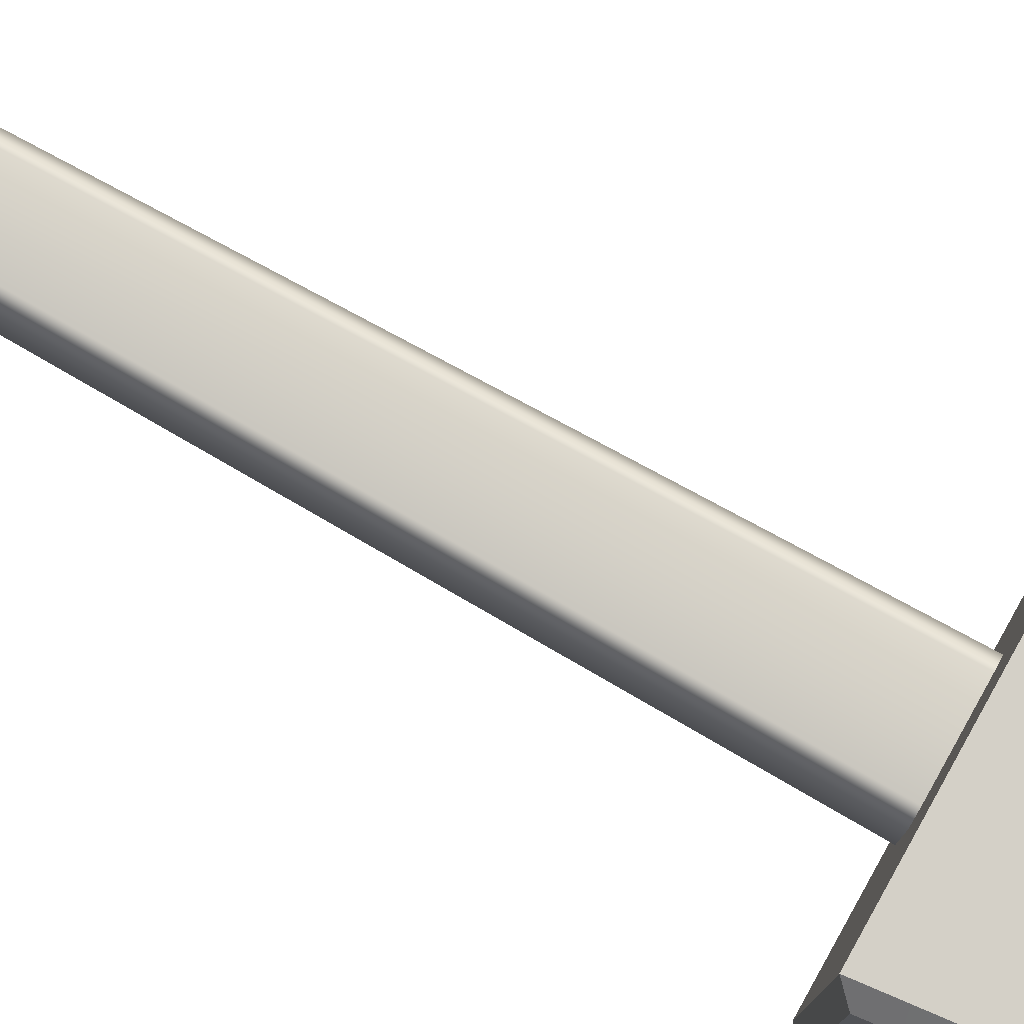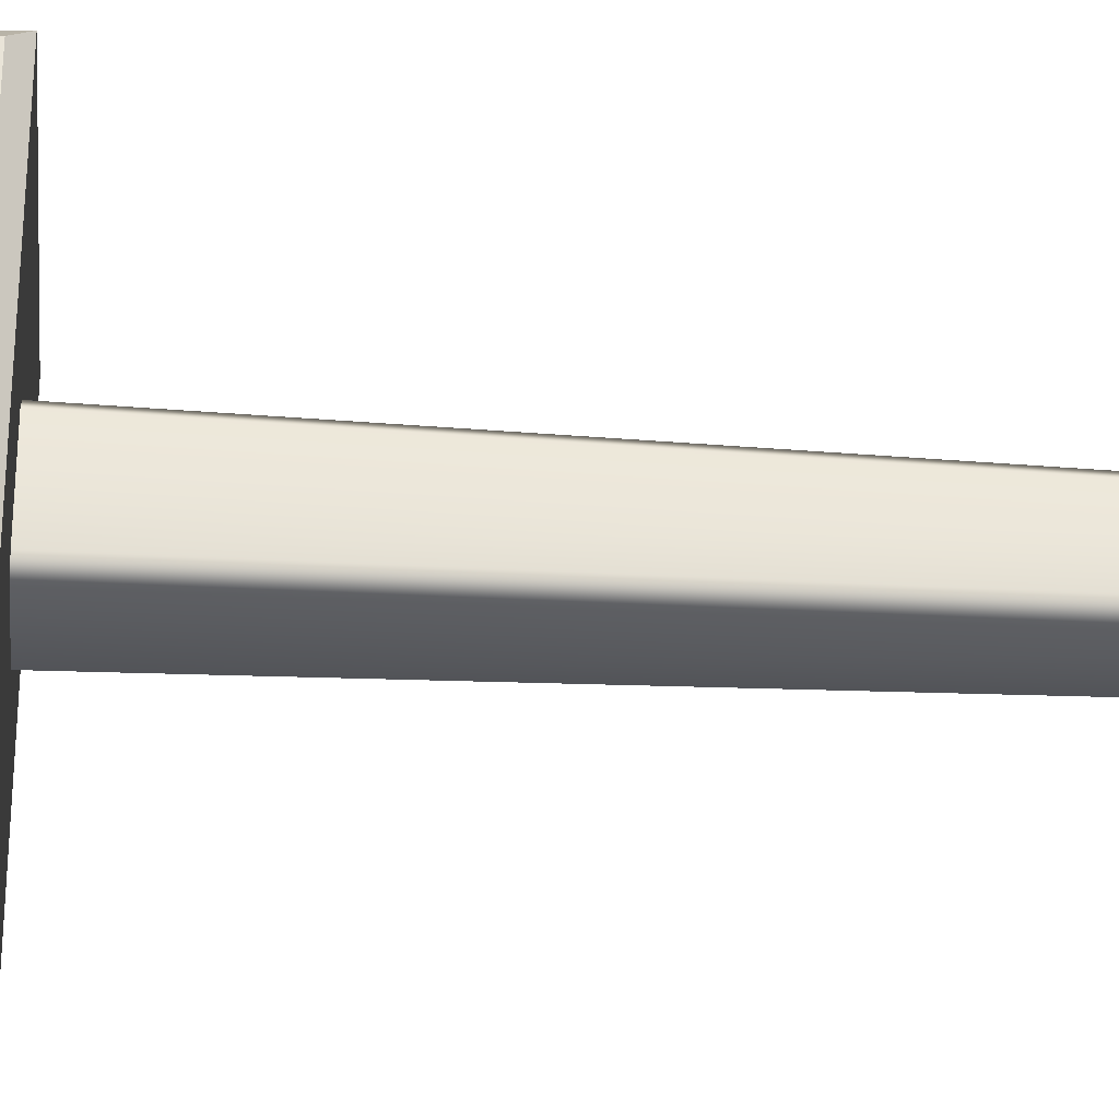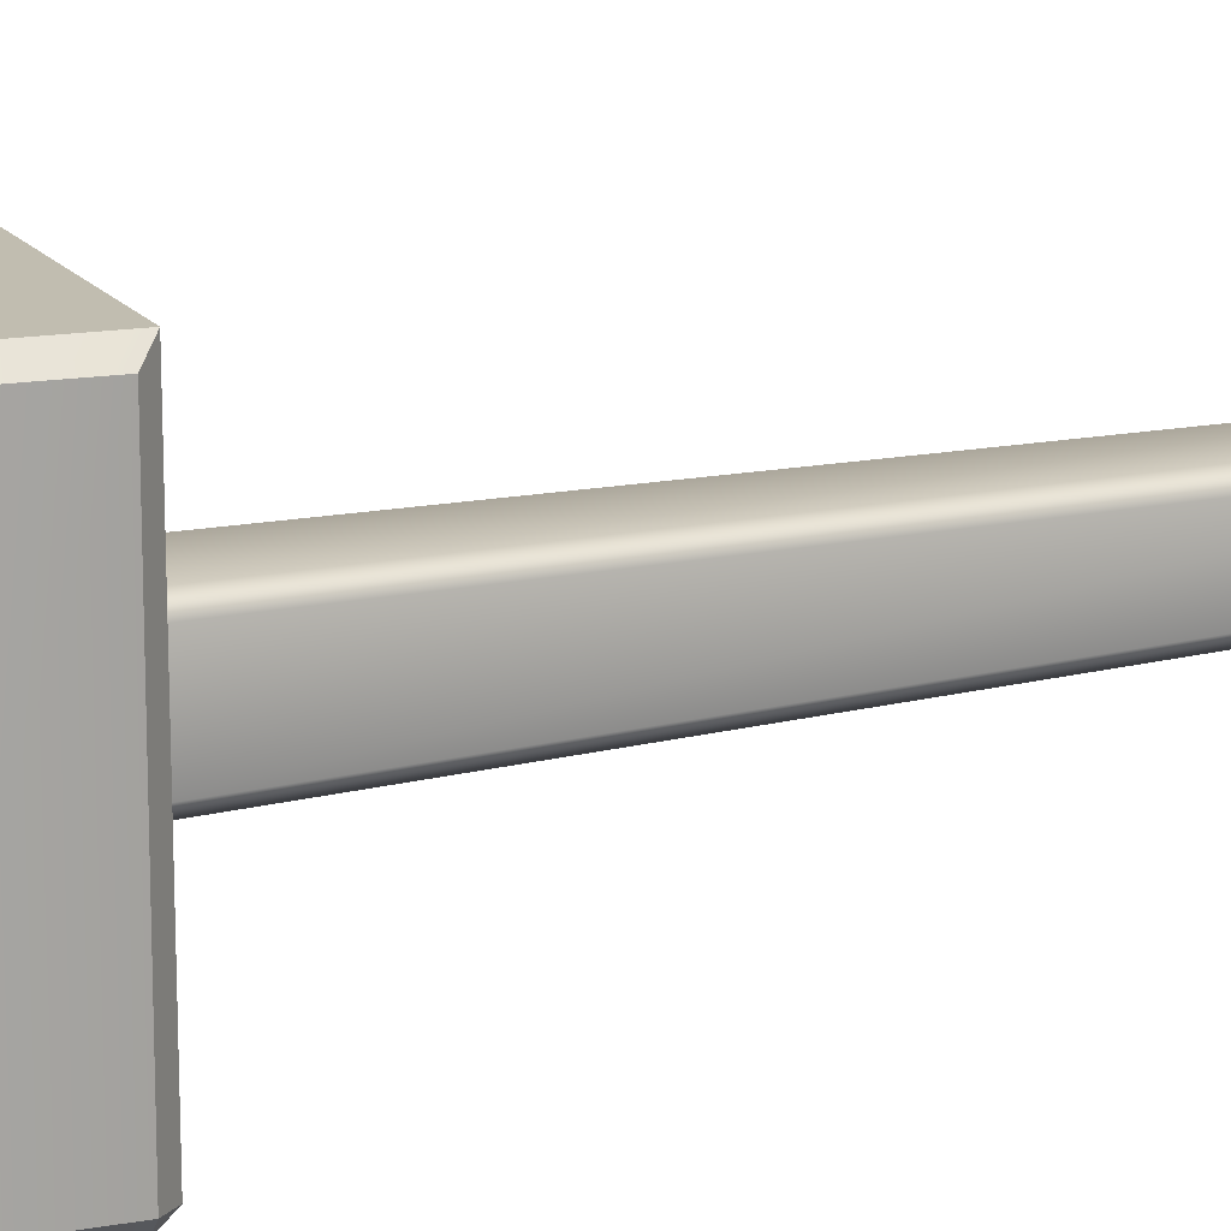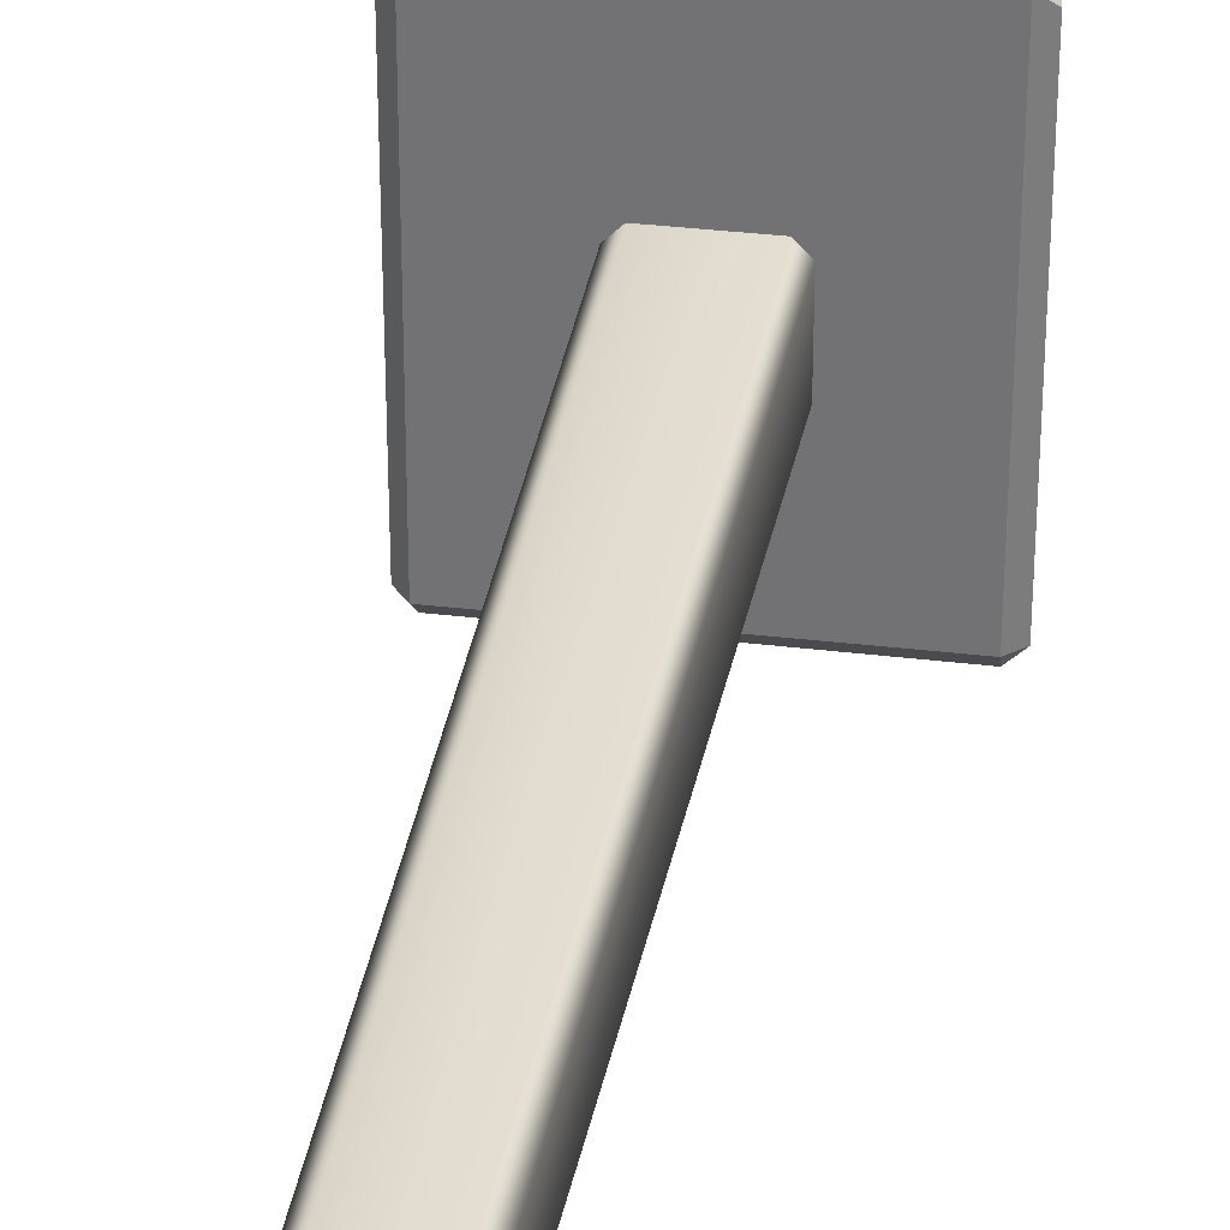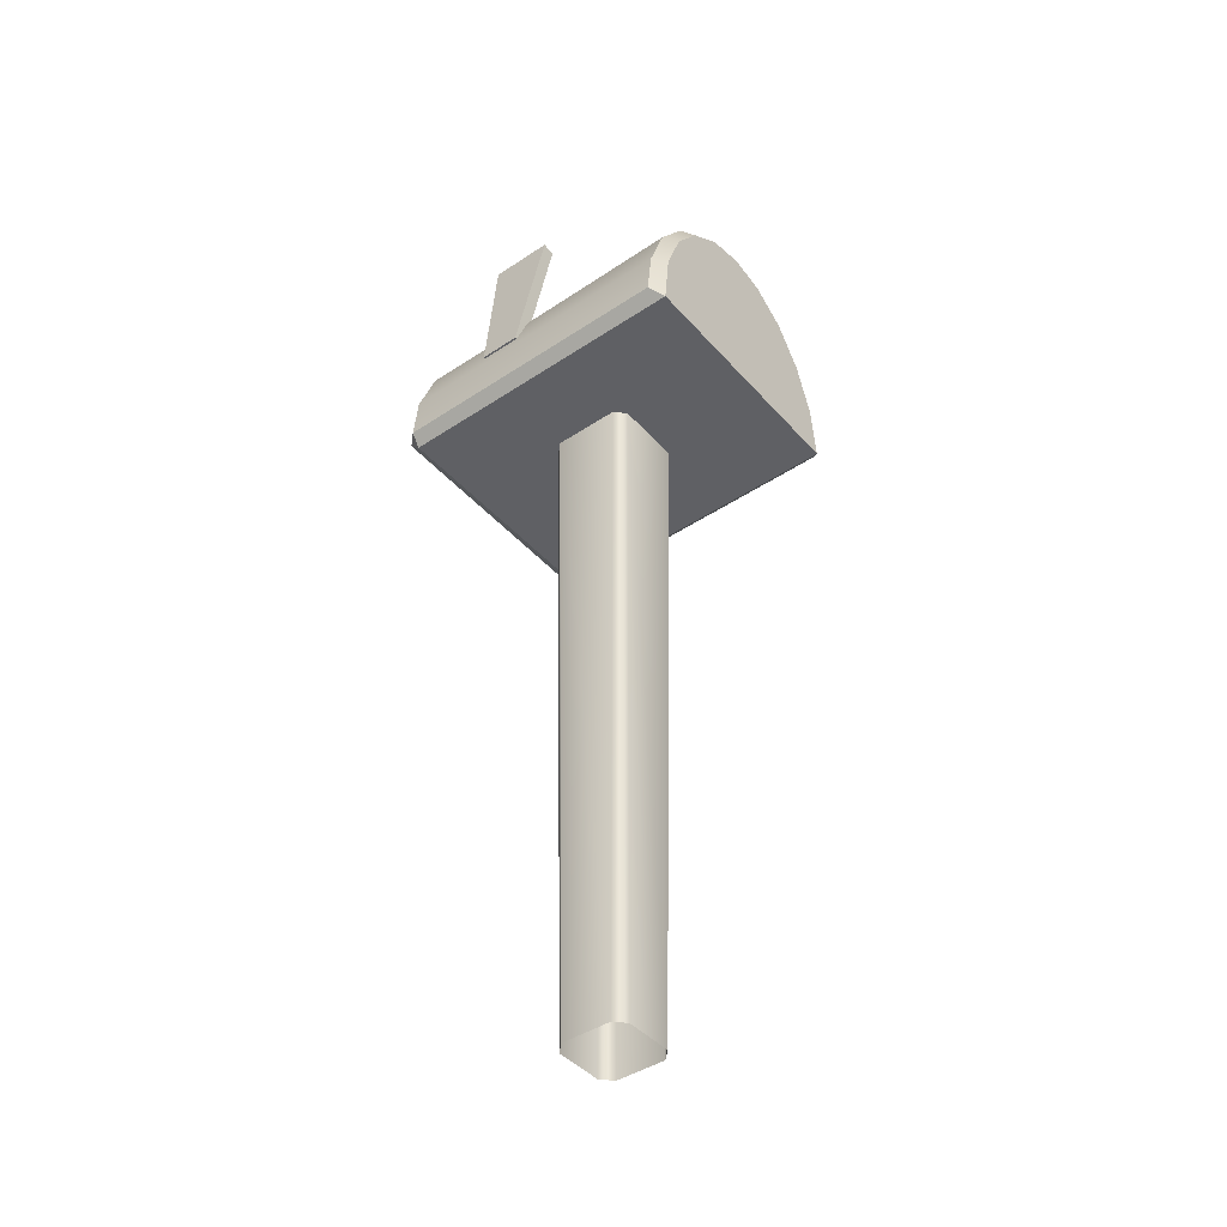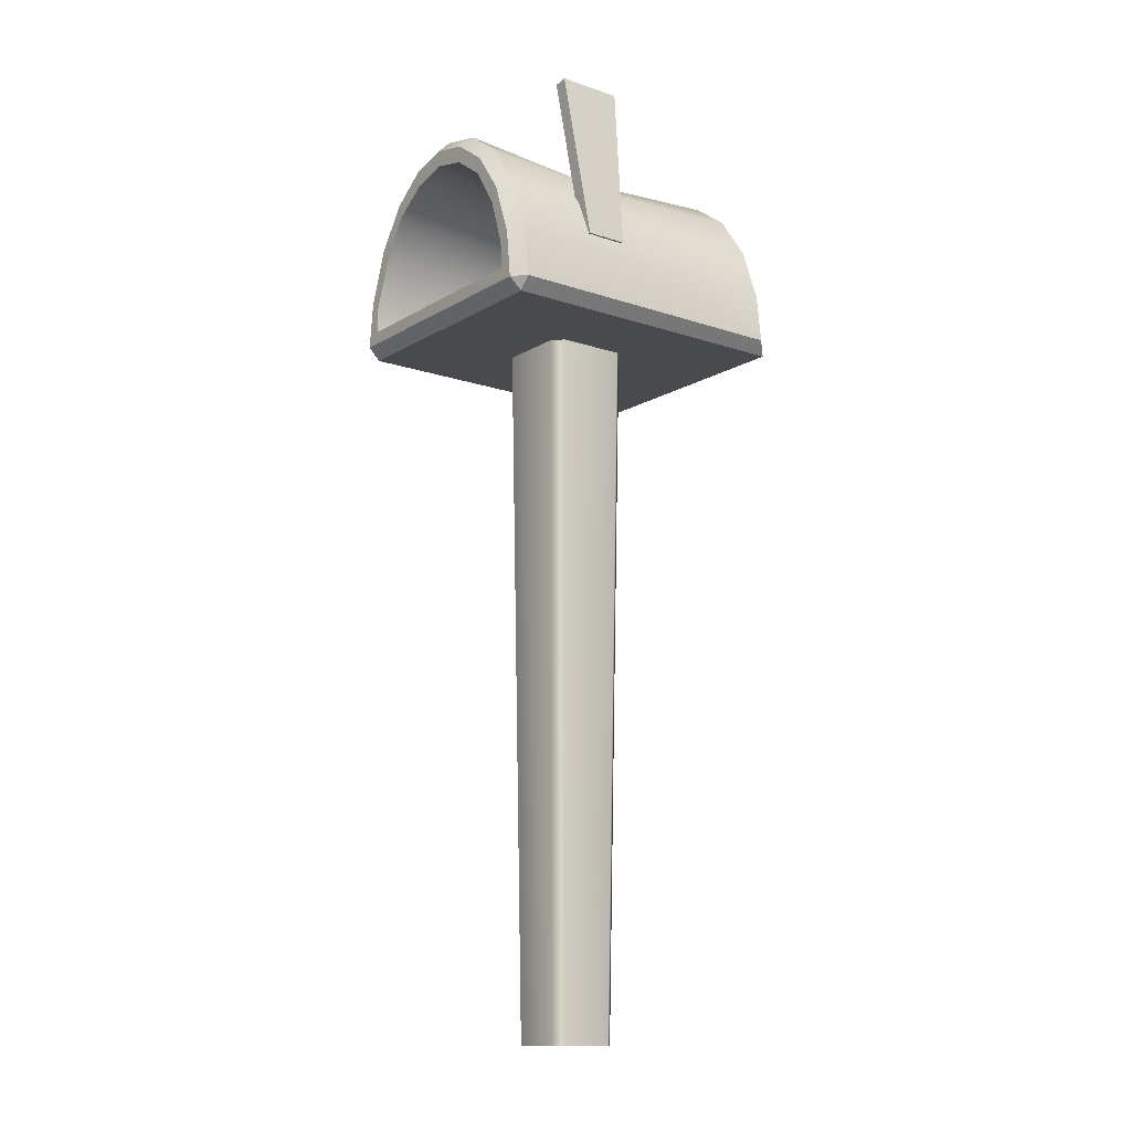
<metadata>
{"format":"obj","ext":"obj","renderer":"f3d","projection":"perspective","resolution":1024,"background":"white","views":[{"elev":79.9,"azim":119.1,"up":"+Z"},{"elev":-31.4,"azim":-94.9,"up":"+Z"},{"elev":16.7,"azim":-114.6,"up":"+Z"},{"elev":32.8,"azim":9.7,"up":"+Z"},{"elev":-43.6,"azim":-51.9,"up":"+Y"},{"elev":-13.3,"azim":-127.2,"up":"+Y"}]}
</metadata>
<code>
g default
v -1.455 6.77 -0.2883
v -1.304 6.747 -0.2883
v -1.153 8.734 -0.1562
v -1.002 8.711 -0.1562
v -1.153 8.734 -0.8913
v -1.002 8.711 -0.8913
v -1.455 6.77 -0.7592
v -1.304 6.747 -0.7592
v -2.3e-05 5.867 1.837
v 1.258 6.451 -1.837
v 1.063 6.971 -1.837
v 0.7937 7.428 -1.837
v 0.4144 7.689 -1.837
v -2.3e-05 7.802 -1.837
v -0.4172 7.701 -1.837
v -0.7944 7.429 -1.837
v -1.079 6.987 -1.837
v -1.255 6.449 -1.837
v 1.257 6.149 -1.837
v -1.272 6.15 -1.837
v 1.372 6.535 -1.837
v 1.506 6.566 -1.7
v 1.281 7.196 -1.7
v 1.158 7.133 -1.837
v 0.9305 7.697 -1.7
v 0.8318 7.6 -1.837
v 0.4892 8.018 -1.7
v 0.4316 7.891 -1.837
v -2.3e-05 8.129 -1.7
v -2.3e-05 7.989 -1.837
v -0.4892 8.018 -1.7
v -0.4317 7.891 -1.837
v -0.9305 7.697 -1.7
v -0.8318 7.6 -1.837
v -1.281 7.196 -1.7
v -1.158 7.133 -1.837
v -1.506 6.566 -1.7
v -1.372 6.535 -1.837
v -1.447 5.867 -1.7
v -1.567 6.011 -1.692
v -1.431 6.003 -1.837
v 1.506 6.566 1.7
v 1.372 6.535 1.837
v 1.281 7.196 1.7
v 1.158 7.133 1.837
v 0.9305 7.697 1.7
v 0.8318 7.6 1.837
v 0.4892 8.018 1.7
v 0.4316 7.891 1.837
v -2.3e-05 8.129 1.7
v -2.3e-05 7.989 1.837
v -0.4892 8.018 1.7
v -0.4317 7.891 1.837
v -0.9305 7.697 1.7
v -0.8318 7.6 1.837
v -1.281 7.196 1.7
v -1.158 7.133 1.837
v -1.506 6.566 1.7
v -1.372 6.535 1.837
v -1.568 6.003 1.7
v -1.442 5.867 1.837
v 1.568 6.003 -1.7
v 1.438 5.867 -1.692
v 1.431 6.003 -1.837
v 1.442 5.867 1.837
v 1.568 6.003 1.7
v 1.258 6.451 1.262
v 1.063 6.971 1.262
v 0.7937 7.428 1.262
v 0.4144 7.689 1.262
v -2.3e-05 7.802 1.262
v -0.4172 7.701 1.262
v -0.7944 7.429 1.262
v -1.079 6.987 1.262
v -1.255 6.449 1.262
v 1.257 6.149 1.262
v -1.272 6.15 1.262
v -0.007622 6.149 1.262
v 1.506 6.566 0
v 1.281 7.184 0
v 0.9305 7.615 0
v 0.4892 7.901 0
v -2.3e-05 8.012 0
v -0.4892 7.901 0
v -0.9305 7.615 0
v -1.281 7.184 0
v -1.506 6.566 0
v -1.079 6.959 -0.2871
v -1.255 6.449 -0.2871
v 1.258 6.451 -0.2871
v 1.063 6.943 -0.2871
v 0.7937 7.337 -0.2871
v 0.4144 7.572 -0.2871
v -2.3e-05 7.685 -0.2871
v -0.4172 7.584 -0.2871
v -0.7944 7.339 -0.2871
v -0.2785 -2.065 0.3978
v -0.3978 -2.065 0.2784
v -0.5024 5.897 0.3831
v -0.3831 5.897 0.5024
v 0.3977 -2.065 0.2784
v 0.2784 -2.065 0.3978
v 0.3831 5.897 0.5024
v 0.5024 5.897 0.3831
v -0.3831 5.897 -0.5024
v -0.5024 5.897 -0.3831
v -0.3978 -2.065 -0.2784
v -0.2785 -2.065 -0.3978
v 0.5024 5.897 -0.3831
v 0.3831 5.897 -0.5024
v 0.2784 -2.065 -0.3978
v 0.3977 -2.065 -0.2784
g pCube8
f 1 2 4 3
f 3 4 6 5
f 5 6 8 7
f 7 8 2 1
f 2 8 6 4
f 7 1 3 5
f 21 22 62 64
f 22 21 24 23
f 23 24 26 25
f 25 26 28 27
f 27 28 30 29
f 29 30 32 31
f 31 32 34 33
f 33 34 36 35
f 35 36 38 37
f 37 38 41 40
f 39 41 64 63
f 42 43 65 66
f 43 42 44 45
f 45 44 46 47
f 47 46 48 49
f 49 48 50 51
f 51 50 52 53
f 53 52 54 55
f 55 54 56 57
f 57 56 58 59
f 59 58 60 61
f 79 80 44 42
f 80 81 46 44
f 81 82 48 46
f 82 83 50 48
f 83 84 52 50
f 84 85 54 52
f 85 86 56 54
f 86 87 58 56
f 87 60 58
f 66 79 42
f 24 21 10 11
f 26 24 11 12
f 28 26 12 13
f 30 28 13 14
f 32 30 14 15
f 34 32 15 16
f 36 34 16 17
f 38 36 17 18
f 18 20 41 38
f 43 45 9
f 45 47 9
f 47 49 9
f 49 51 9
f 51 53 9
f 53 55 9
f 55 57 9
f 57 59 9
f 59 61 9
f 9 65 43
f 64 41 20 19
f 21 64 19 10
f 39 40 41
f 62 63 64
f 11 10 90 91
f 12 11 91 92
f 13 12 92 93
f 14 13 93 94
f 15 14 94 95
f 16 15 95 96
f 17 16 96 88
f 18 17 88 89
f 19 78 76
f 10 19 76 90
f 20 18 89 77
f 68 67 78
f 78 19 20 77
f 74 78 75
f 78 67 76
f 75 78 77
f 72 78 73
f 69 78 70
f 68 78 69
f 73 78 74
f 71 78 72
f 70 78 71
f 22 23 80 79
f 23 25 81 80
f 25 27 82 81
f 27 29 83 82
f 29 31 84 83
f 31 33 85 84
f 33 35 86 85
f 35 37 87 86
f 37 40 60 87
f 40 39 61 60
f 9 61 39 63
f 65 9 63
f 63 62 66 65
f 79 66 62 22
f 89 88 74 75
f 77 89 75
f 90 76 67
f 91 90 67 68
f 92 91 68 69
f 93 92 69 70
f 94 93 70 71
f 95 94 71 72
f 96 95 72 73
f 88 96 73 74
f 100 97 102 103
f 108 105 110 111
f 104 101 112 109
f 106 107 98 99
f 98 97 100 99
f 102 101 104 103
f 106 105 108 107
f 110 109 112 111

</code>
